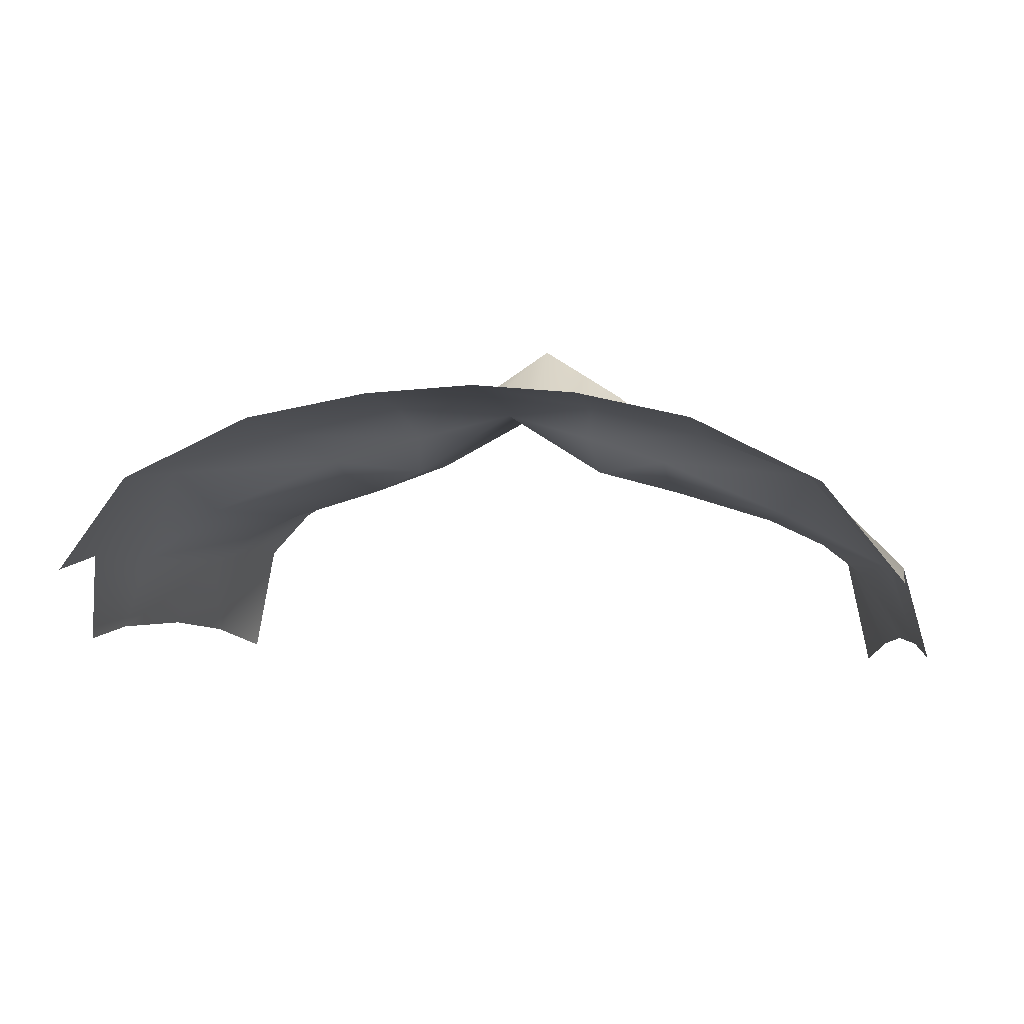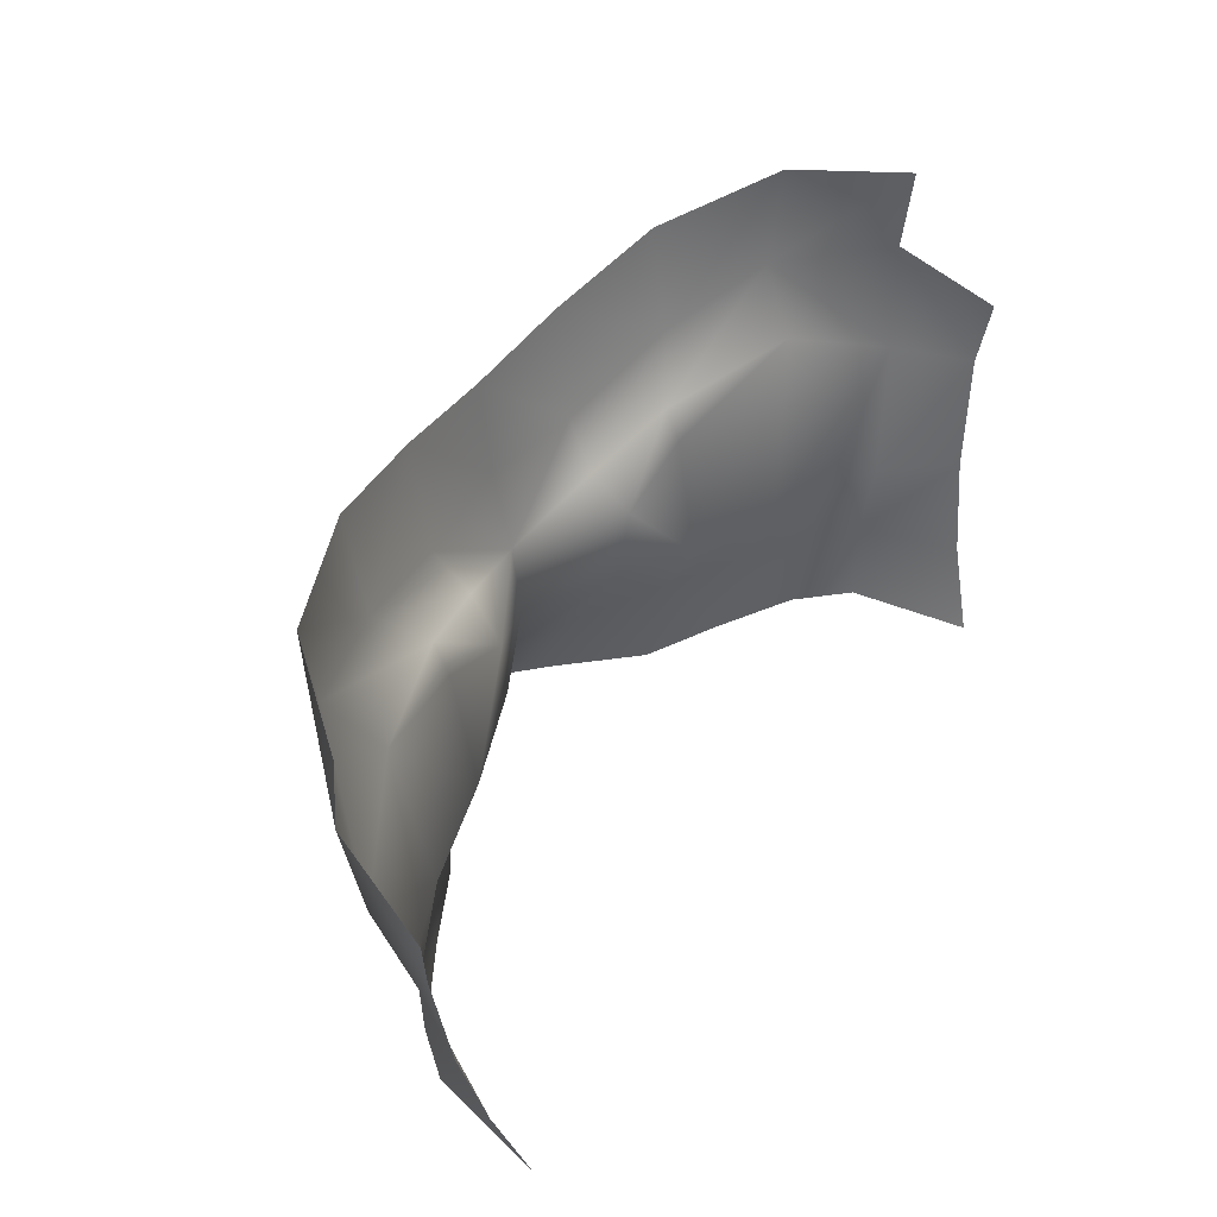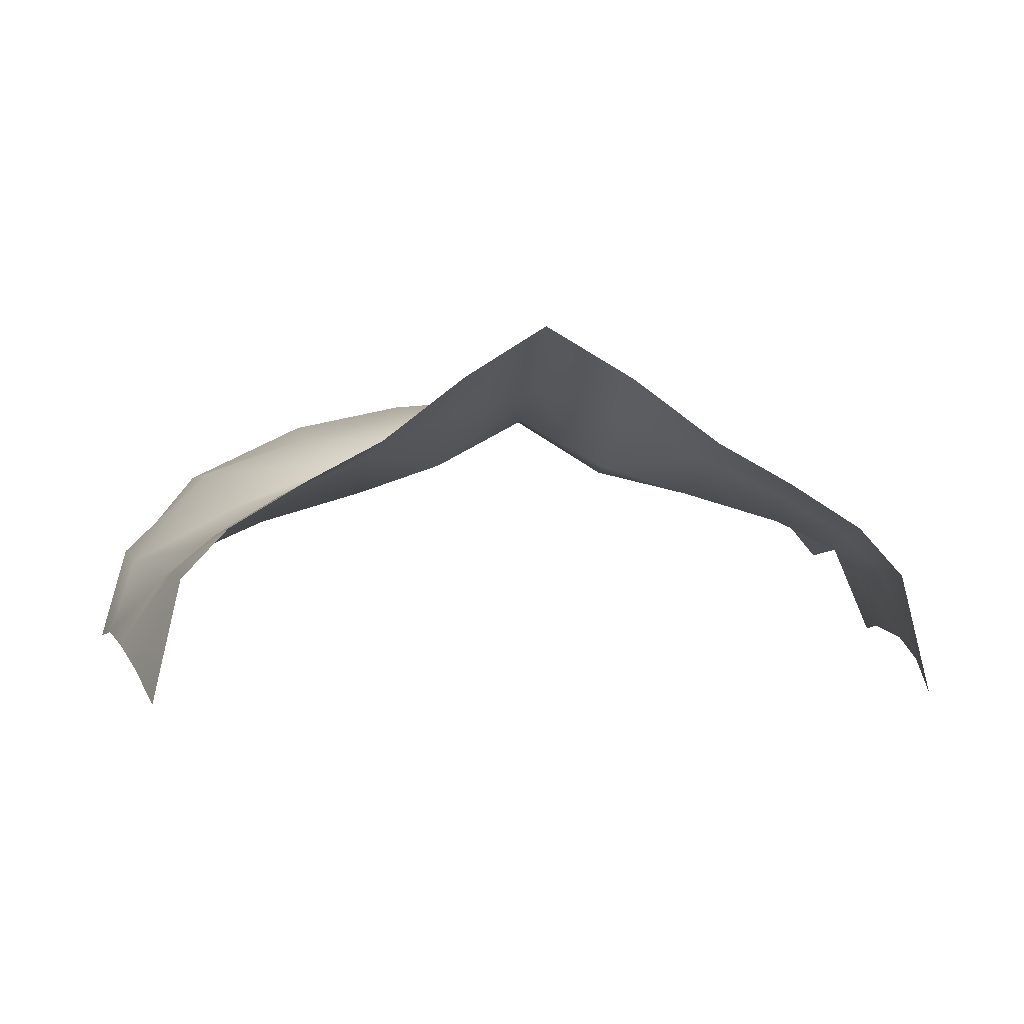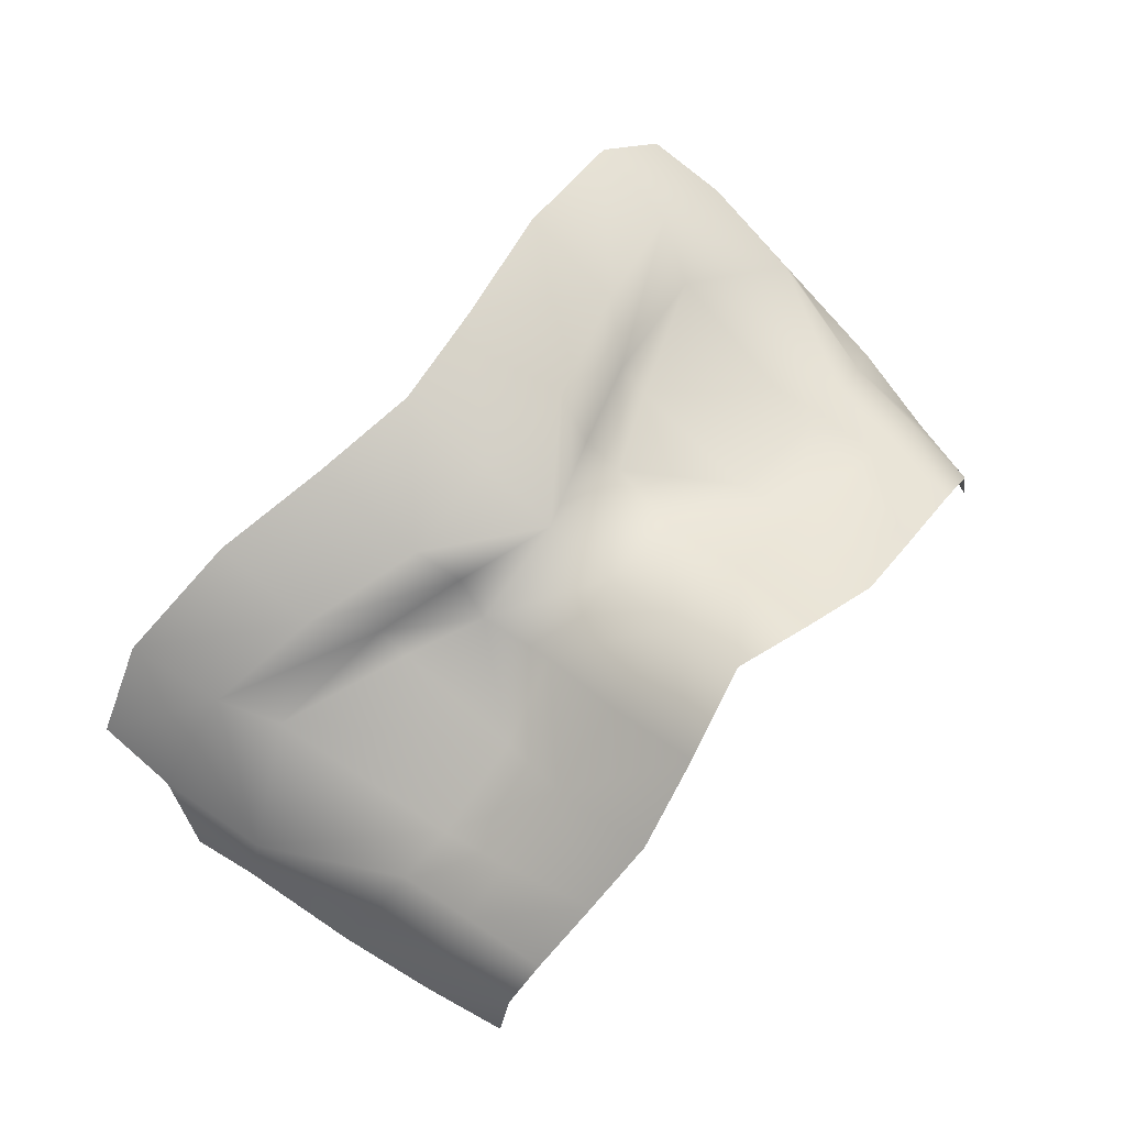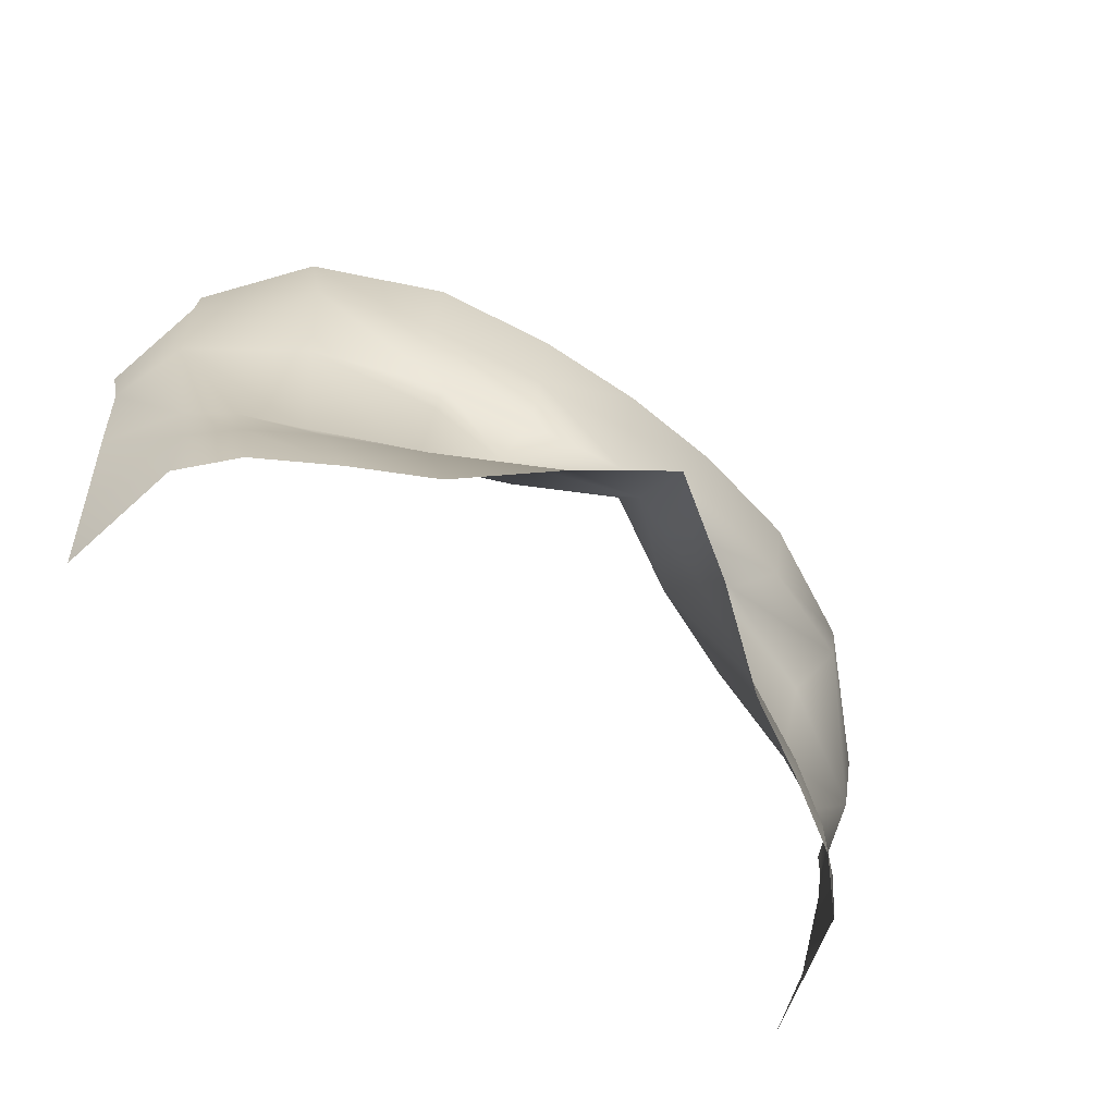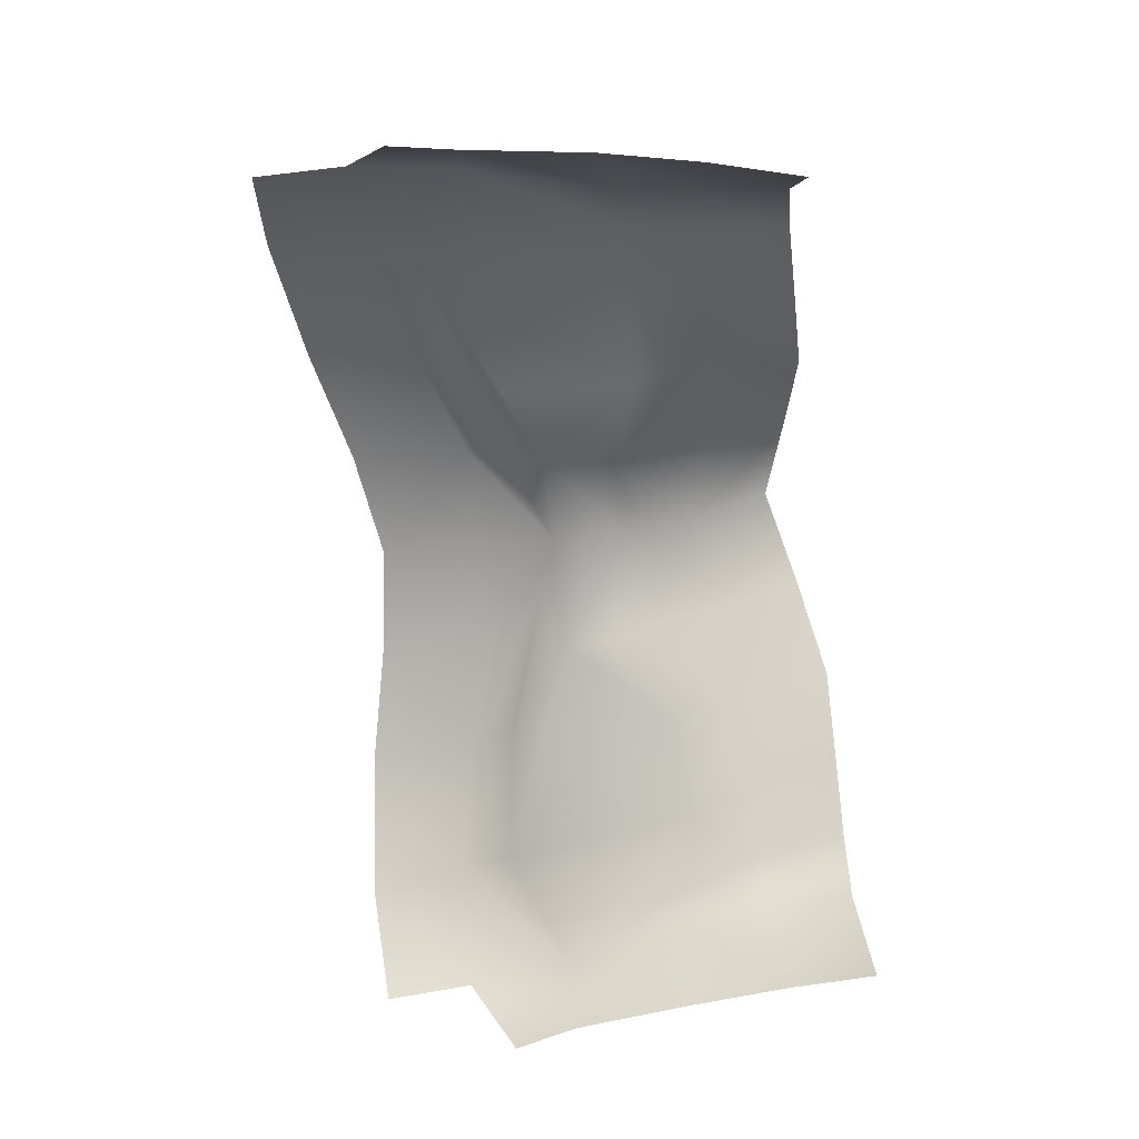
<metadata>
{"format":"obj","ext":"obj","renderer":"f3d","projection":"perspective","resolution":1024,"background":"white","views":[{"elev":2.5,"azim":-168.4,"up":"+Z"},{"elev":46.0,"azim":124.1,"up":"+Y"},{"elev":-0.4,"azim":-9.3,"up":"+Z"},{"elev":76.8,"azim":-48.6,"up":"+Z"},{"elev":-71.7,"azim":-36.1,"up":"+Y"},{"elev":-71.8,"azim":-83.1,"up":"+Z"}]}
</metadata>
<code>
g facial_eye_geo
v -0.0912 1.4 0.07725
v -0.08107 1.383 0.0976
v -0.08692 1.382 0.07095
v -0.08284 1.402 0.09874
v -0.09516 1.422 0.08122
v -0.07096 1.383 0.1084
v -0.08533 1.419 0.097
v -0.0988 1.449 0.08278
v -0.07357 1.402 0.107
v -0.05453 1.382 0.1185
v -0.0927 1.449 0.1003
v -0.076 1.419 0.1039
v -0.05976 1.403 0.1154
v -0.04083 1.404 0.1243
v -0.03778 1.382 0.1275
v -0.0191 1.386 0.142
v -0.0627 1.418 0.11
v -0.09594 1.473 0.1024
v -0.1014 1.463 0.08121
v -0.07504 1.473 0.1227
v -0.09624 1.493 0.1006
v -0.0789 1.495 0.122
v -0.06934 1.461 0.1132
v -0.04983 1.468 0.1318
v -0.05057 1.492 0.1358
v -0.02408 1.487 0.1413
v -0.03958 1.42 0.1169
v -0.04031 1.456 0.1253
v -0.02348 1.46 0.1381
v 1.221e-06 1.483 0.1432
v -0.04016 1.449 0.1218
v -0.0209 1.45 0.131
v 1.221e-06 1.442 0.1364
v 1.221e-06 1.461 0.1407
v 0.02408 1.487 0.1413
v -0.02274 1.442 0.1225
v -0.02016 1.425 0.1236
v 0.02348 1.46 0.1381
v 0.04983 1.468 0.1318
v 0.05057 1.492 0.1358
v 0.0789 1.495 0.122
v -0.02062 1.406 0.1341
v 1.221e-06 1.408 0.1411
v 1.221e-06 1.391 0.154
v 1.221e-06 1.425 0.1345
v 0.02091 1.45 0.131
v 0.02062 1.406 0.1341
v 0.0191 1.386 0.142
v 0.04083 1.404 0.1243
v 0.03779 1.382 0.1275
v 0.05453 1.382 0.1185
v 0.02017 1.425 0.1236
v 0.02274 1.442 0.1225
v 0.04031 1.456 0.1253
v 0.03958 1.42 0.1169
v 0.07505 1.473 0.1227
v 0.04016 1.449 0.1218
v 0.06934 1.461 0.1132
v 0.0627 1.418 0.11
v 0.09594 1.473 0.1024
v 0.09624 1.493 0.1006
v 0.09271 1.449 0.1003
v 0.05976 1.403 0.1154
v 0.07357 1.402 0.107
v 0.07096 1.383 0.1084
v 0.076 1.419 0.1039
v 0.08284 1.402 0.09874
v 0.08107 1.383 0.0976
v 0.0988 1.449 0.08278
v 0.1014 1.463 0.08121
v 0.08533 1.419 0.097
v 0.09517 1.422 0.08122
v 0.09121 1.4 0.07725
v 0.08693 1.382 0.07095
g facial_eye_geo_0
f 3 2 1
f 2 4 1
f 5 1 4
f 6 4 2
f 7 5 4
f 8 5 7
f 6 9 4
f 4 9 7
f 9 6 10
f 11 8 7
f 9 12 7
f 12 11 7
f 13 9 10
f 12 9 13
f 10 14 13
f 10 15 14
f 15 16 14
f 17 12 13
f 12 17 11
f 13 14 17
f 18 8 11
f 18 19 8
f 11 20 18
f 18 20 21
f 20 22 21
f 11 17 23
f 11 23 20
f 20 24 22
f 24 25 22
f 26 25 24
f 14 27 17
f 17 27 23
f 20 23 28
f 28 24 20
f 29 26 24
f 30 26 29
f 27 31 23
f 23 31 28
f 24 28 32
f 32 29 24
f 29 32 33
f 34 30 29
f 33 34 29
f 35 30 34
f 28 31 36
f 28 36 32
f 31 27 36
f 33 32 36
f 27 14 37
f 36 27 37
f 38 35 34
f 38 34 33
f 38 39 35
f 39 40 35
f 40 39 41
f 14 42 37
f 16 42 14
f 43 42 16
f 37 42 43
f 44 43 16
f 36 37 45
f 45 33 36
f 45 37 43
f 33 46 38
f 39 38 46
f 47 43 44
f 48 47 44
f 49 47 48
f 50 49 48
f 49 50 51
f 43 47 52
f 45 43 52
f 47 49 52
f 53 33 45
f 53 46 33
f 45 52 53
f 46 54 39
f 53 54 46
f 52 55 53
f 49 55 52
f 56 39 54
f 39 56 41
f 53 57 54
f 53 55 57
f 57 58 54
f 57 55 58
f 54 58 56
f 59 55 49
f 55 59 58
f 56 60 41
f 60 61 41
f 56 58 62
f 56 62 60
f 59 62 58
f 63 59 49
f 49 51 63
f 64 63 51
f 63 64 59
f 65 64 51
f 64 66 59
f 62 59 66
f 67 64 65
f 66 64 67
f 68 67 65
f 69 60 62
f 70 60 69
f 62 66 71
f 69 62 71
f 71 66 67
f 72 69 71
f 73 72 71
f 67 73 71
f 67 68 73
f 68 74 73

</code>
